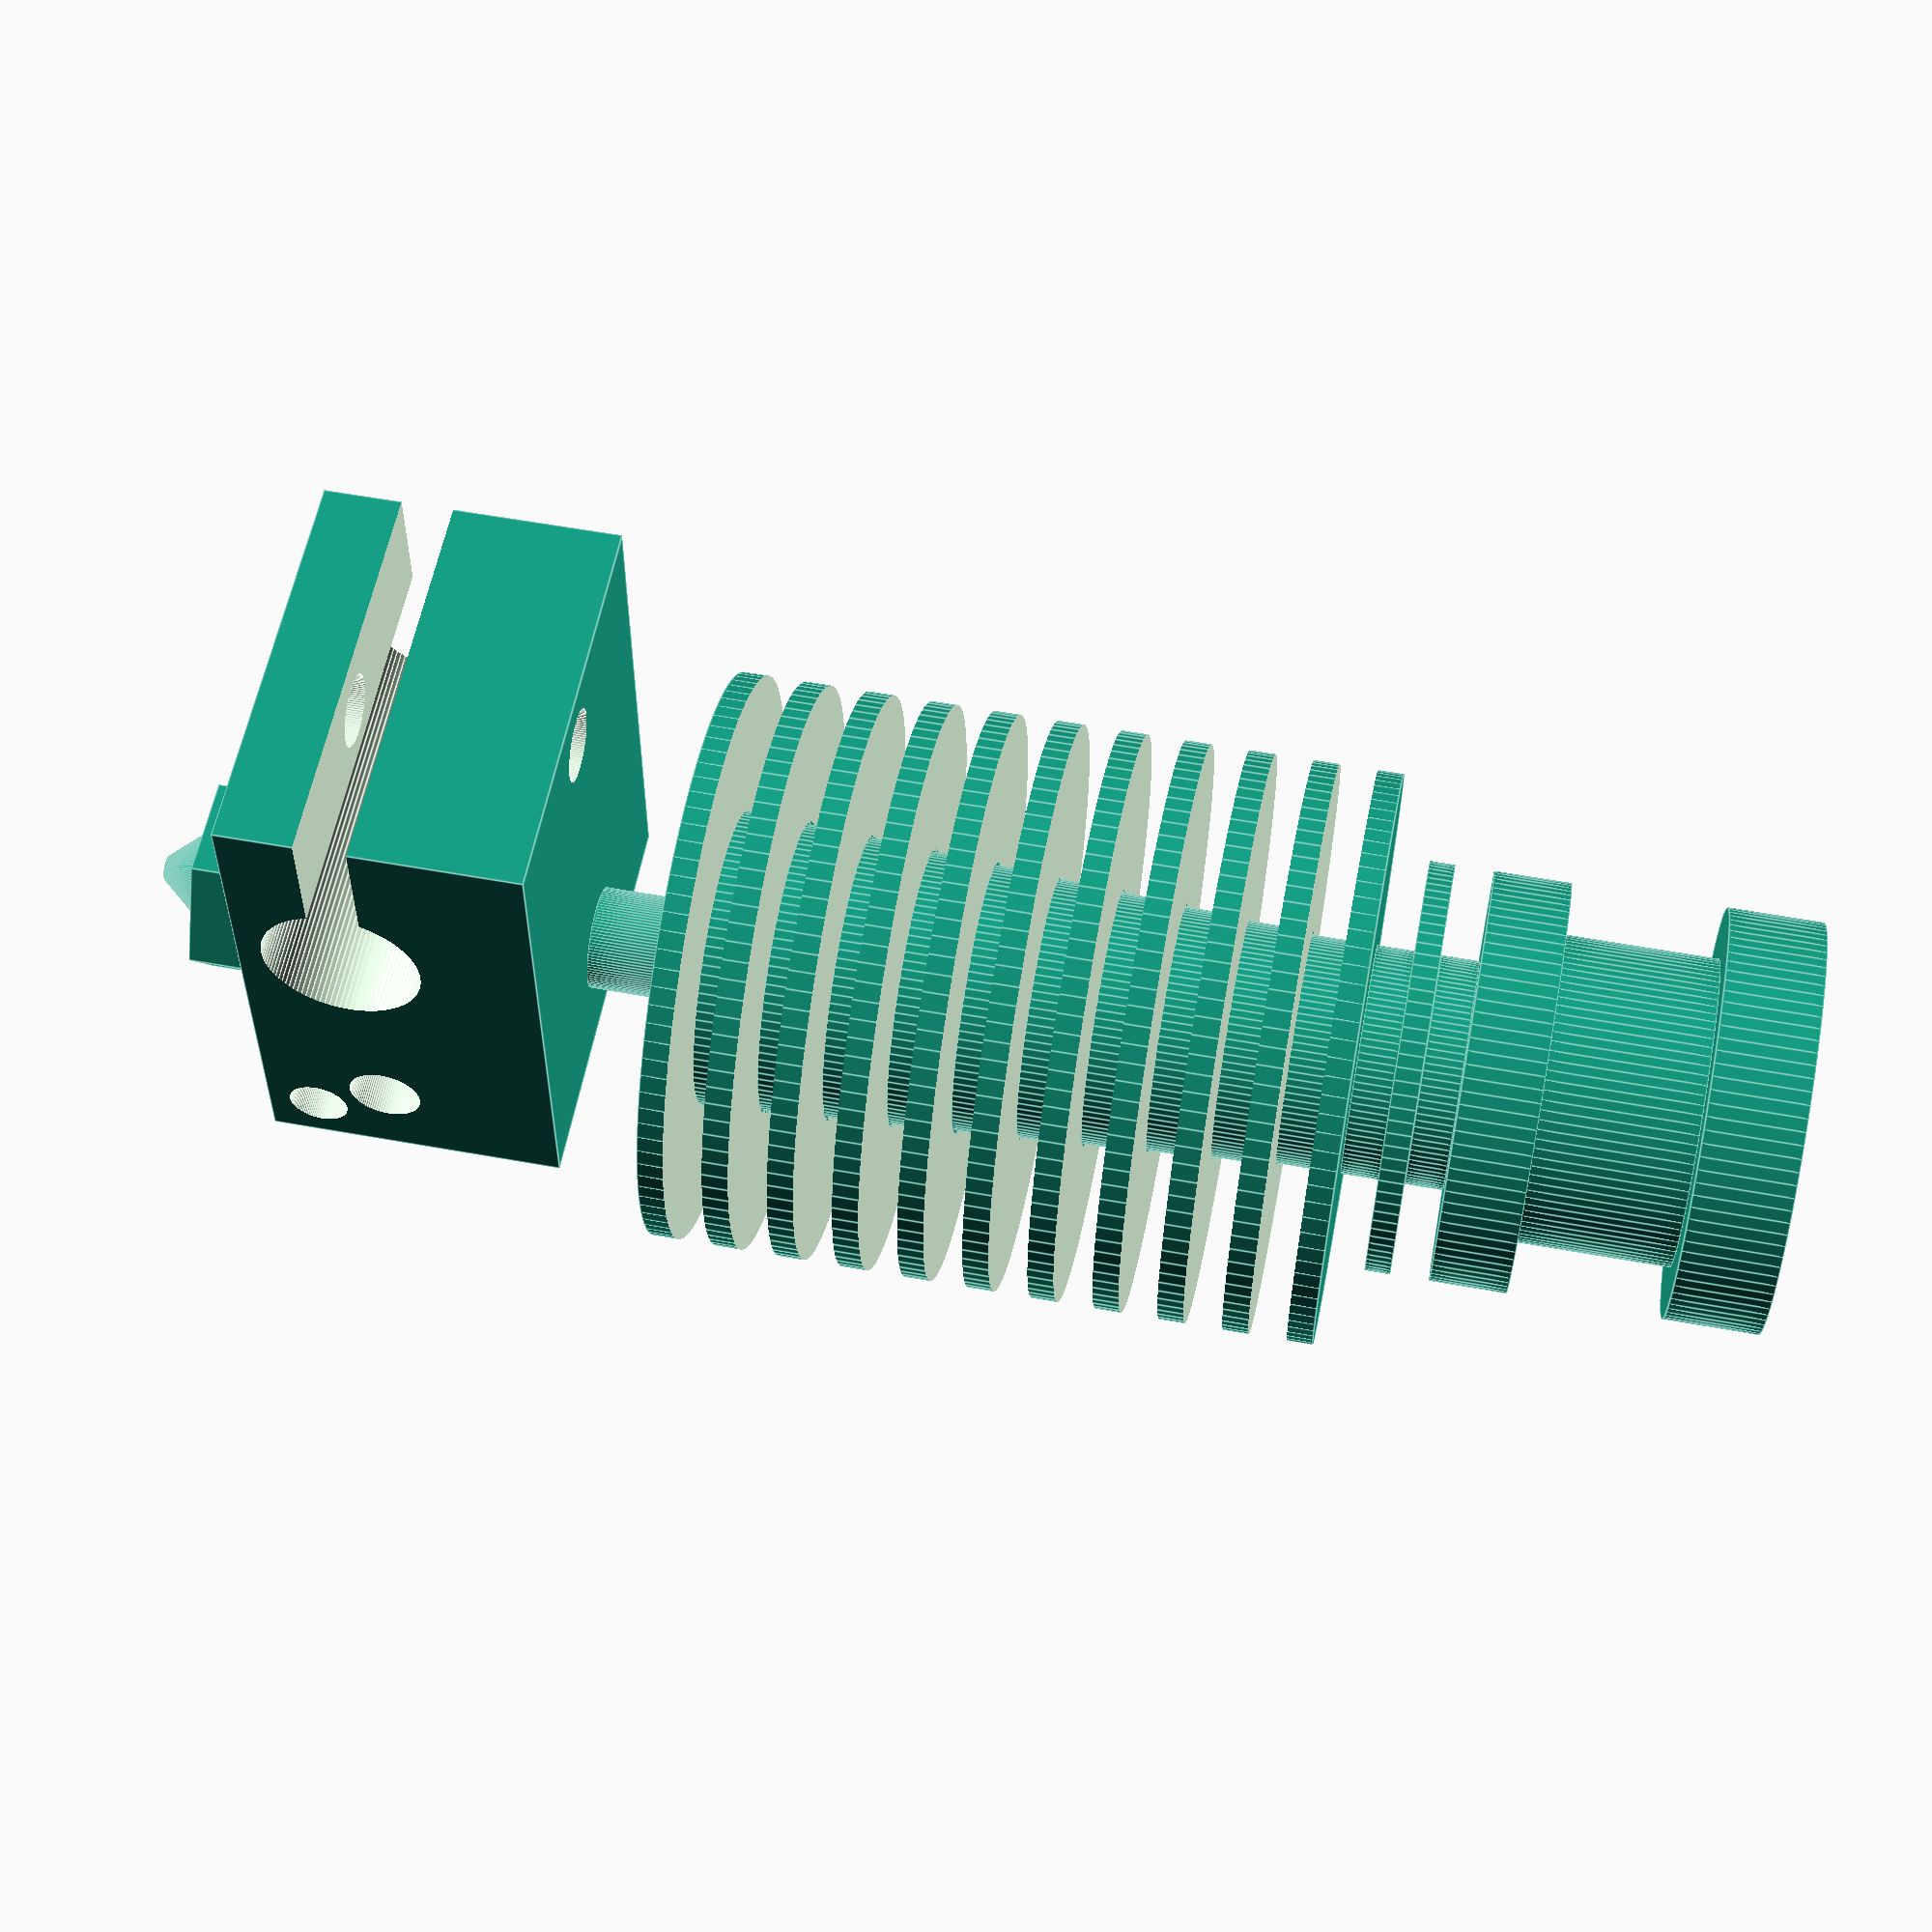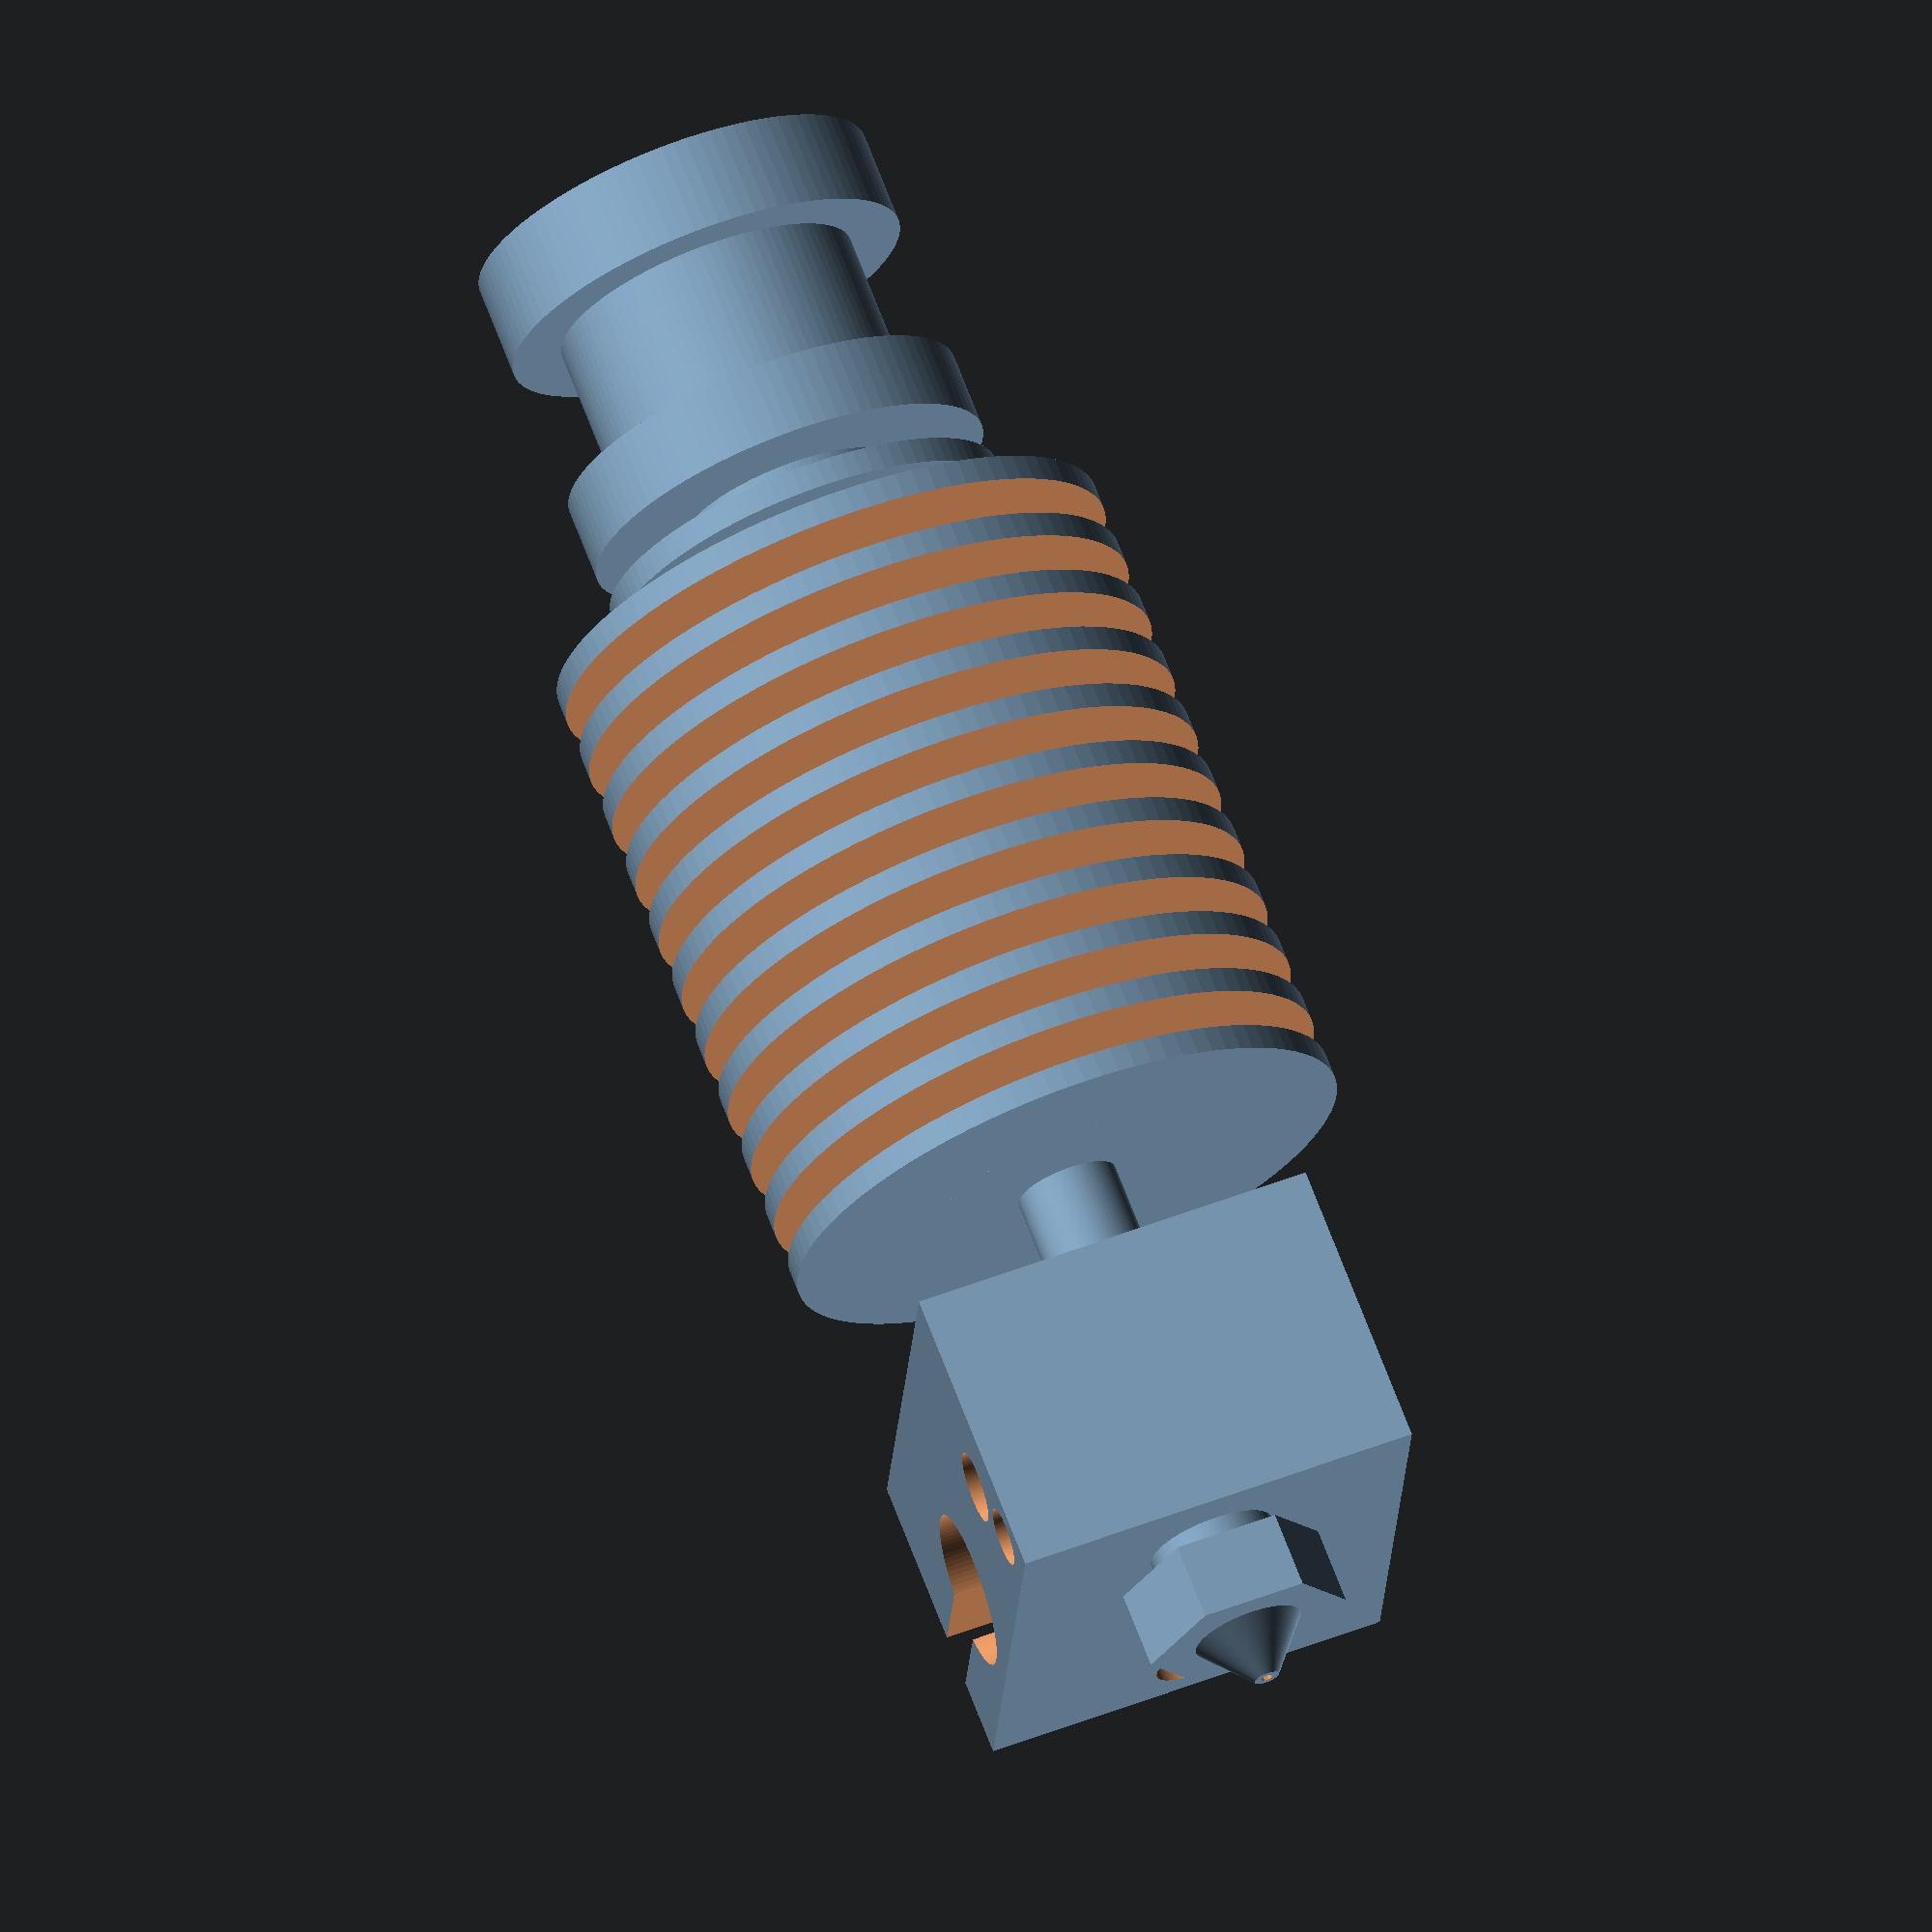
<openscad>
e3d_v6();

module e3d_v6()
{
	fn=100;
	difference()
	{
		translate([0,0,0])
		{
			cylinder(d=16, h=3.7, $fn=fn);
			translate([0,0,3.7])
			{
				cylinder(d=12, h=6, $fn=fn);
				translate([0,0,6])
				{
					cylinder(d=16, h=3, $fn=fn);
					translate([0,0,3])
					{
						cylinder(r=4.475, h=1.5, $fn=fn);
						translate([0,0,1.5]){
							cylinder(d=16, h=1, $fn=fn);
							translate([0,0,1])
							{
								cylinder(r=4.475, h=1.5, $fn=fn);
								translate([0,0,1.5])
								{
									difference()
									{
									cylinder(r=11.15, h=26, $fn=fn);
									for ( i = [0 : 9] )
										translate([0,0,1+i*2.5])
											e3d_pipe(r=12.15,r2=4.475+i*0.15,h=1.5,fn=fn);
									}
								}
							}
						}
					}
				}
			}
		}
		translate([0,0,-1])
			cylinder(r=1.6,h=44.7, $fn=fn);
	}
	difference()
	{
		union()
		{
			
			translate([0,0,42.7])
				cylinder(r=2, h=4.1, $fn=fn);
			translate([-8,-4.5,46.8])
				cube([16, 20, 11.5]);
			translate([0,0,57.3])
				cylinder(r=2.5, h=3,, $fn=fn);
			translate([0,0,59.3])
				cylinder(r=4.03, h=3, $fn=6);
			translate([0,0,61.3])
				cylinder(r1=3, r2=0.5,h=3, $fn=fn);
		}
		translate([0,0,41.7])
			cylinder(r=1.6,h=21, $fn=fn);
		translate([0,0,62.1])
			cylinder(r=0.25,h=4, $fn=10);

		translate([-9,8,54.3])
			rotate([0,90,0])
				cylinder(r=3.05, h=18, $fn=fn);
		translate([-9,8,53.3])
			cube([18,8.5,2]);
		translate([0,13,45.8])
			cylinder(r=1.4, h=13.5, $fn=fn);
		translate([4.45,-1,53.5])
			rotate([0,90,0])
				cylinder(r=1.4, h=4.45, $fn=fn);
		translate([3.45,-2.5,56.3])
			rotate([0,90,0])
				cylinder(r=1.15, h=5.45, $fn=fn);
	}
}

module e3d_pipe(r,r2,h,fn)
{
	difference()
	{
		cylinder(r=r,h=h,$fn=fn);
		translate([0,0,-1])
			cylinder(r=r2,h=h+2,$fn=fn);
	}	
}


</openscad>
<views>
elev=301.4 azim=358.6 roll=100.6 proj=p view=edges
elev=109.9 azim=3.8 roll=200.9 proj=o view=solid
</views>
